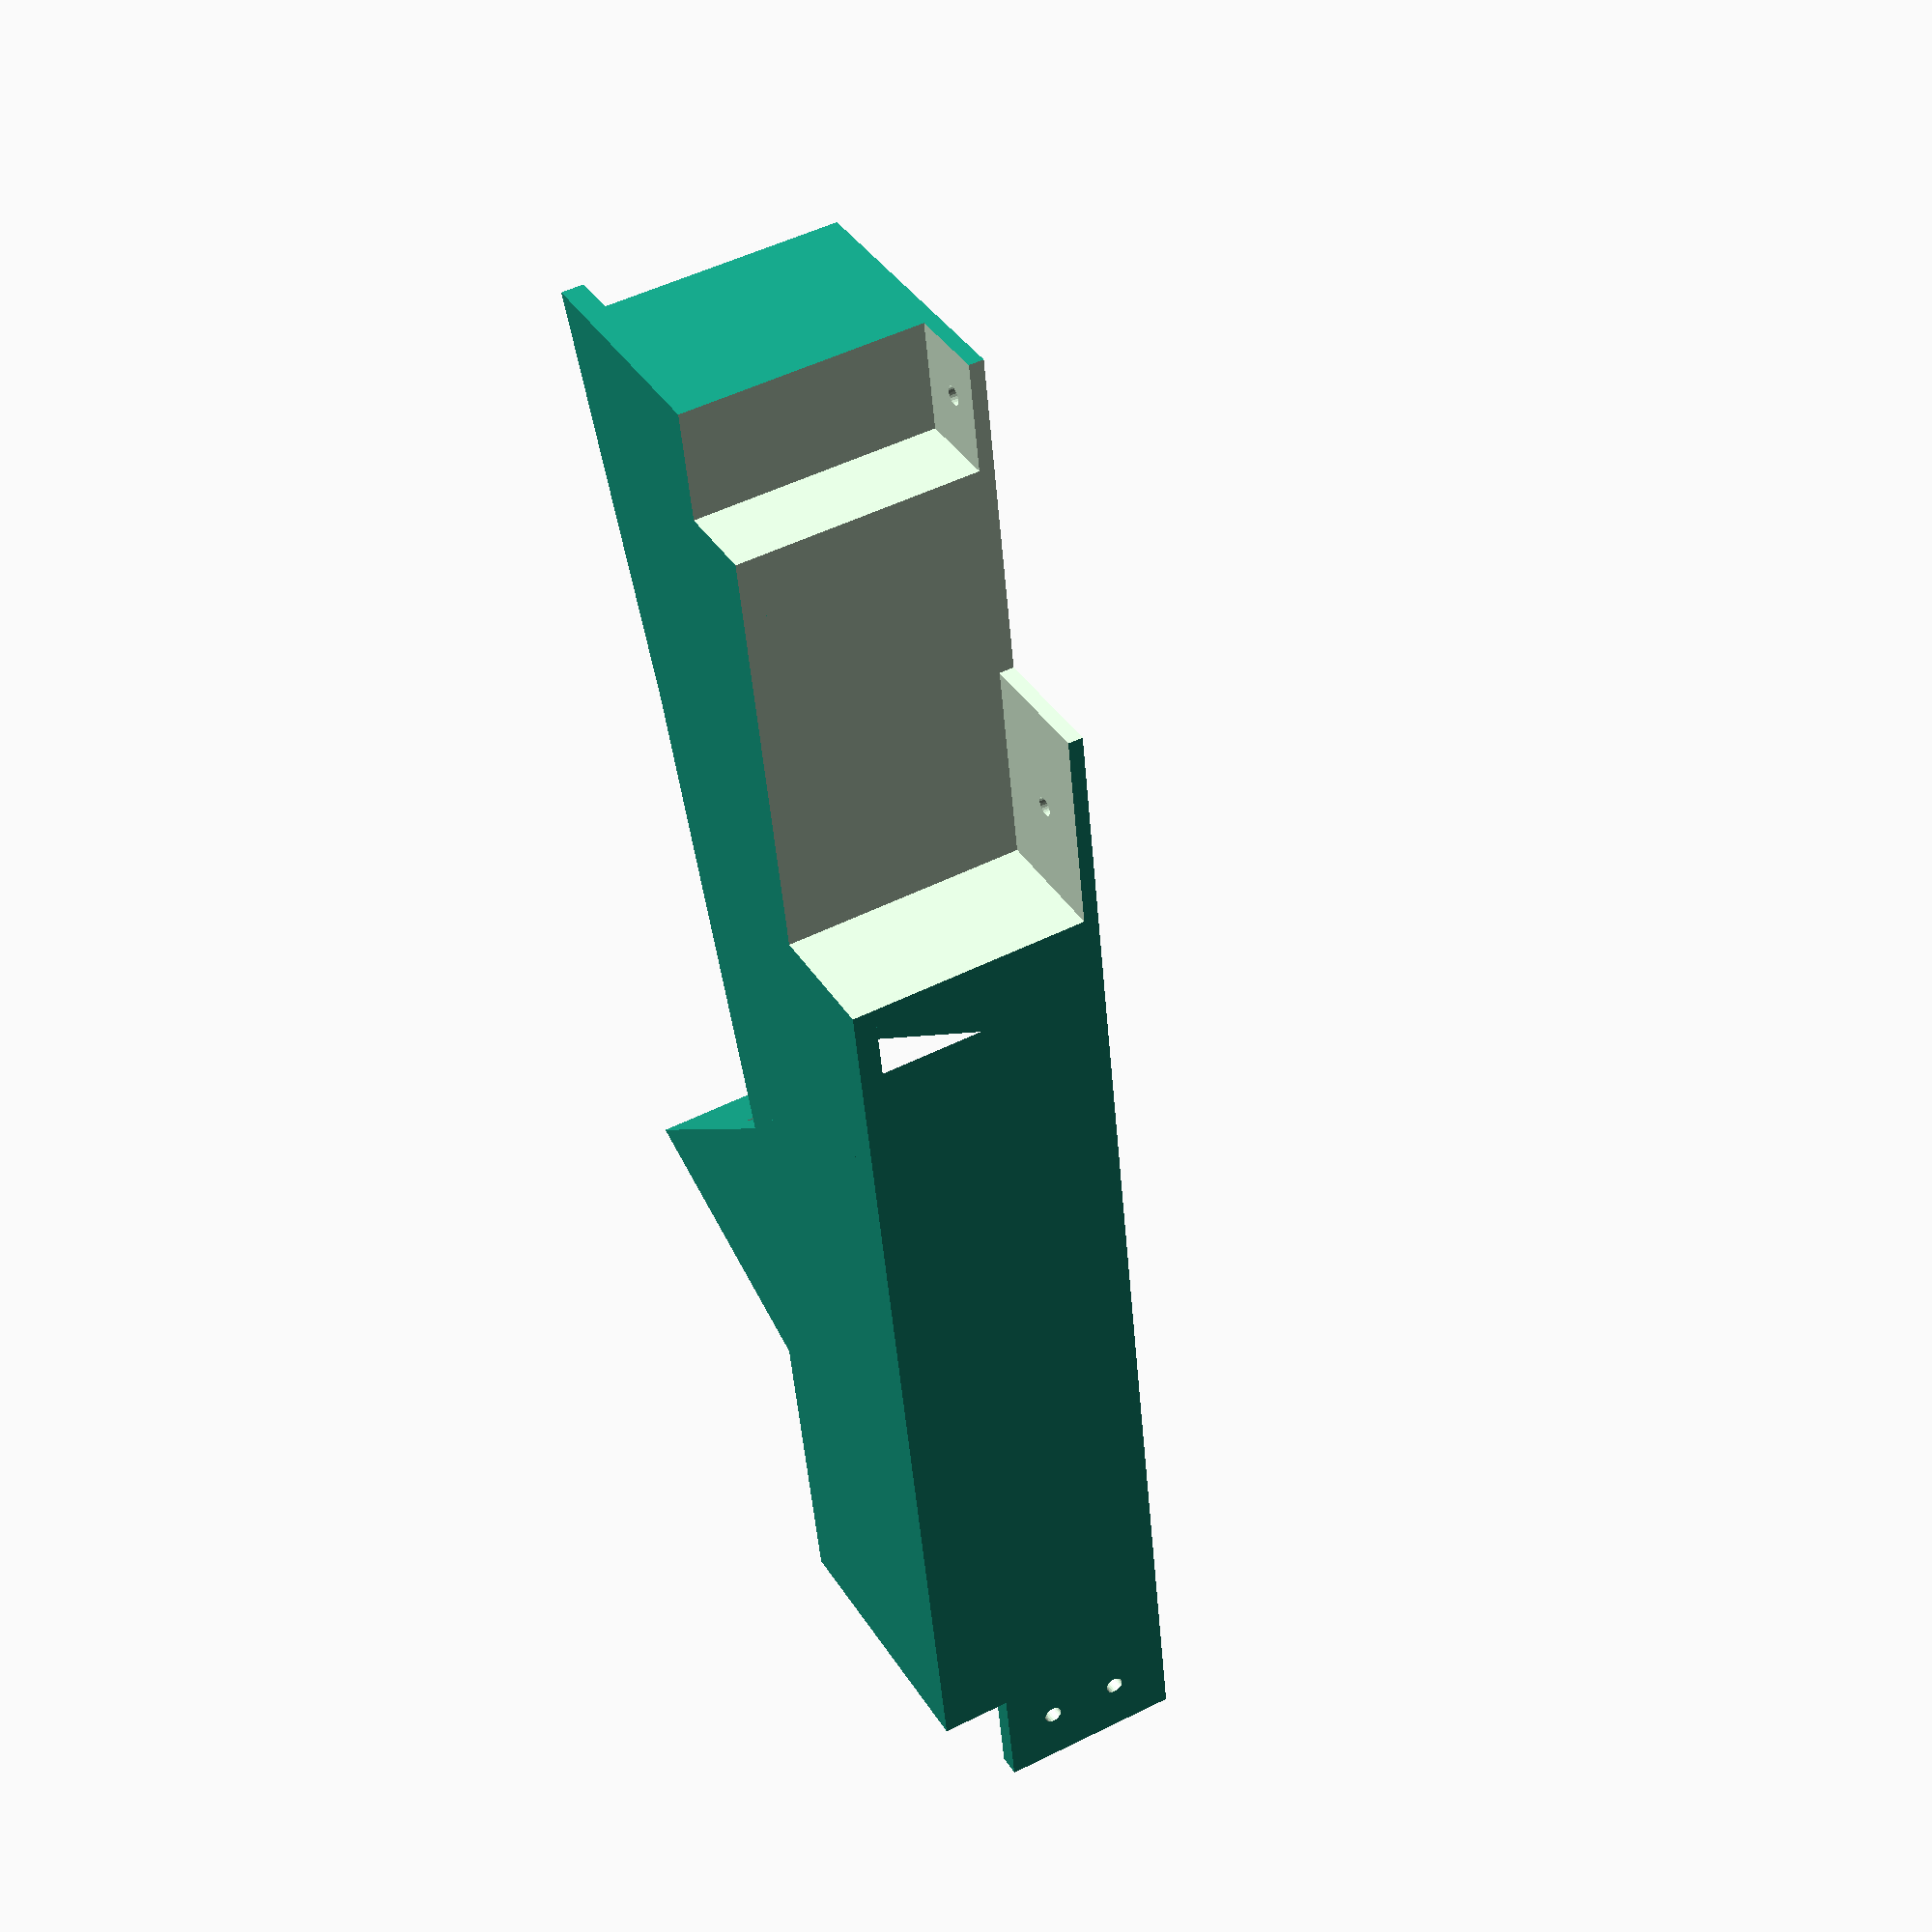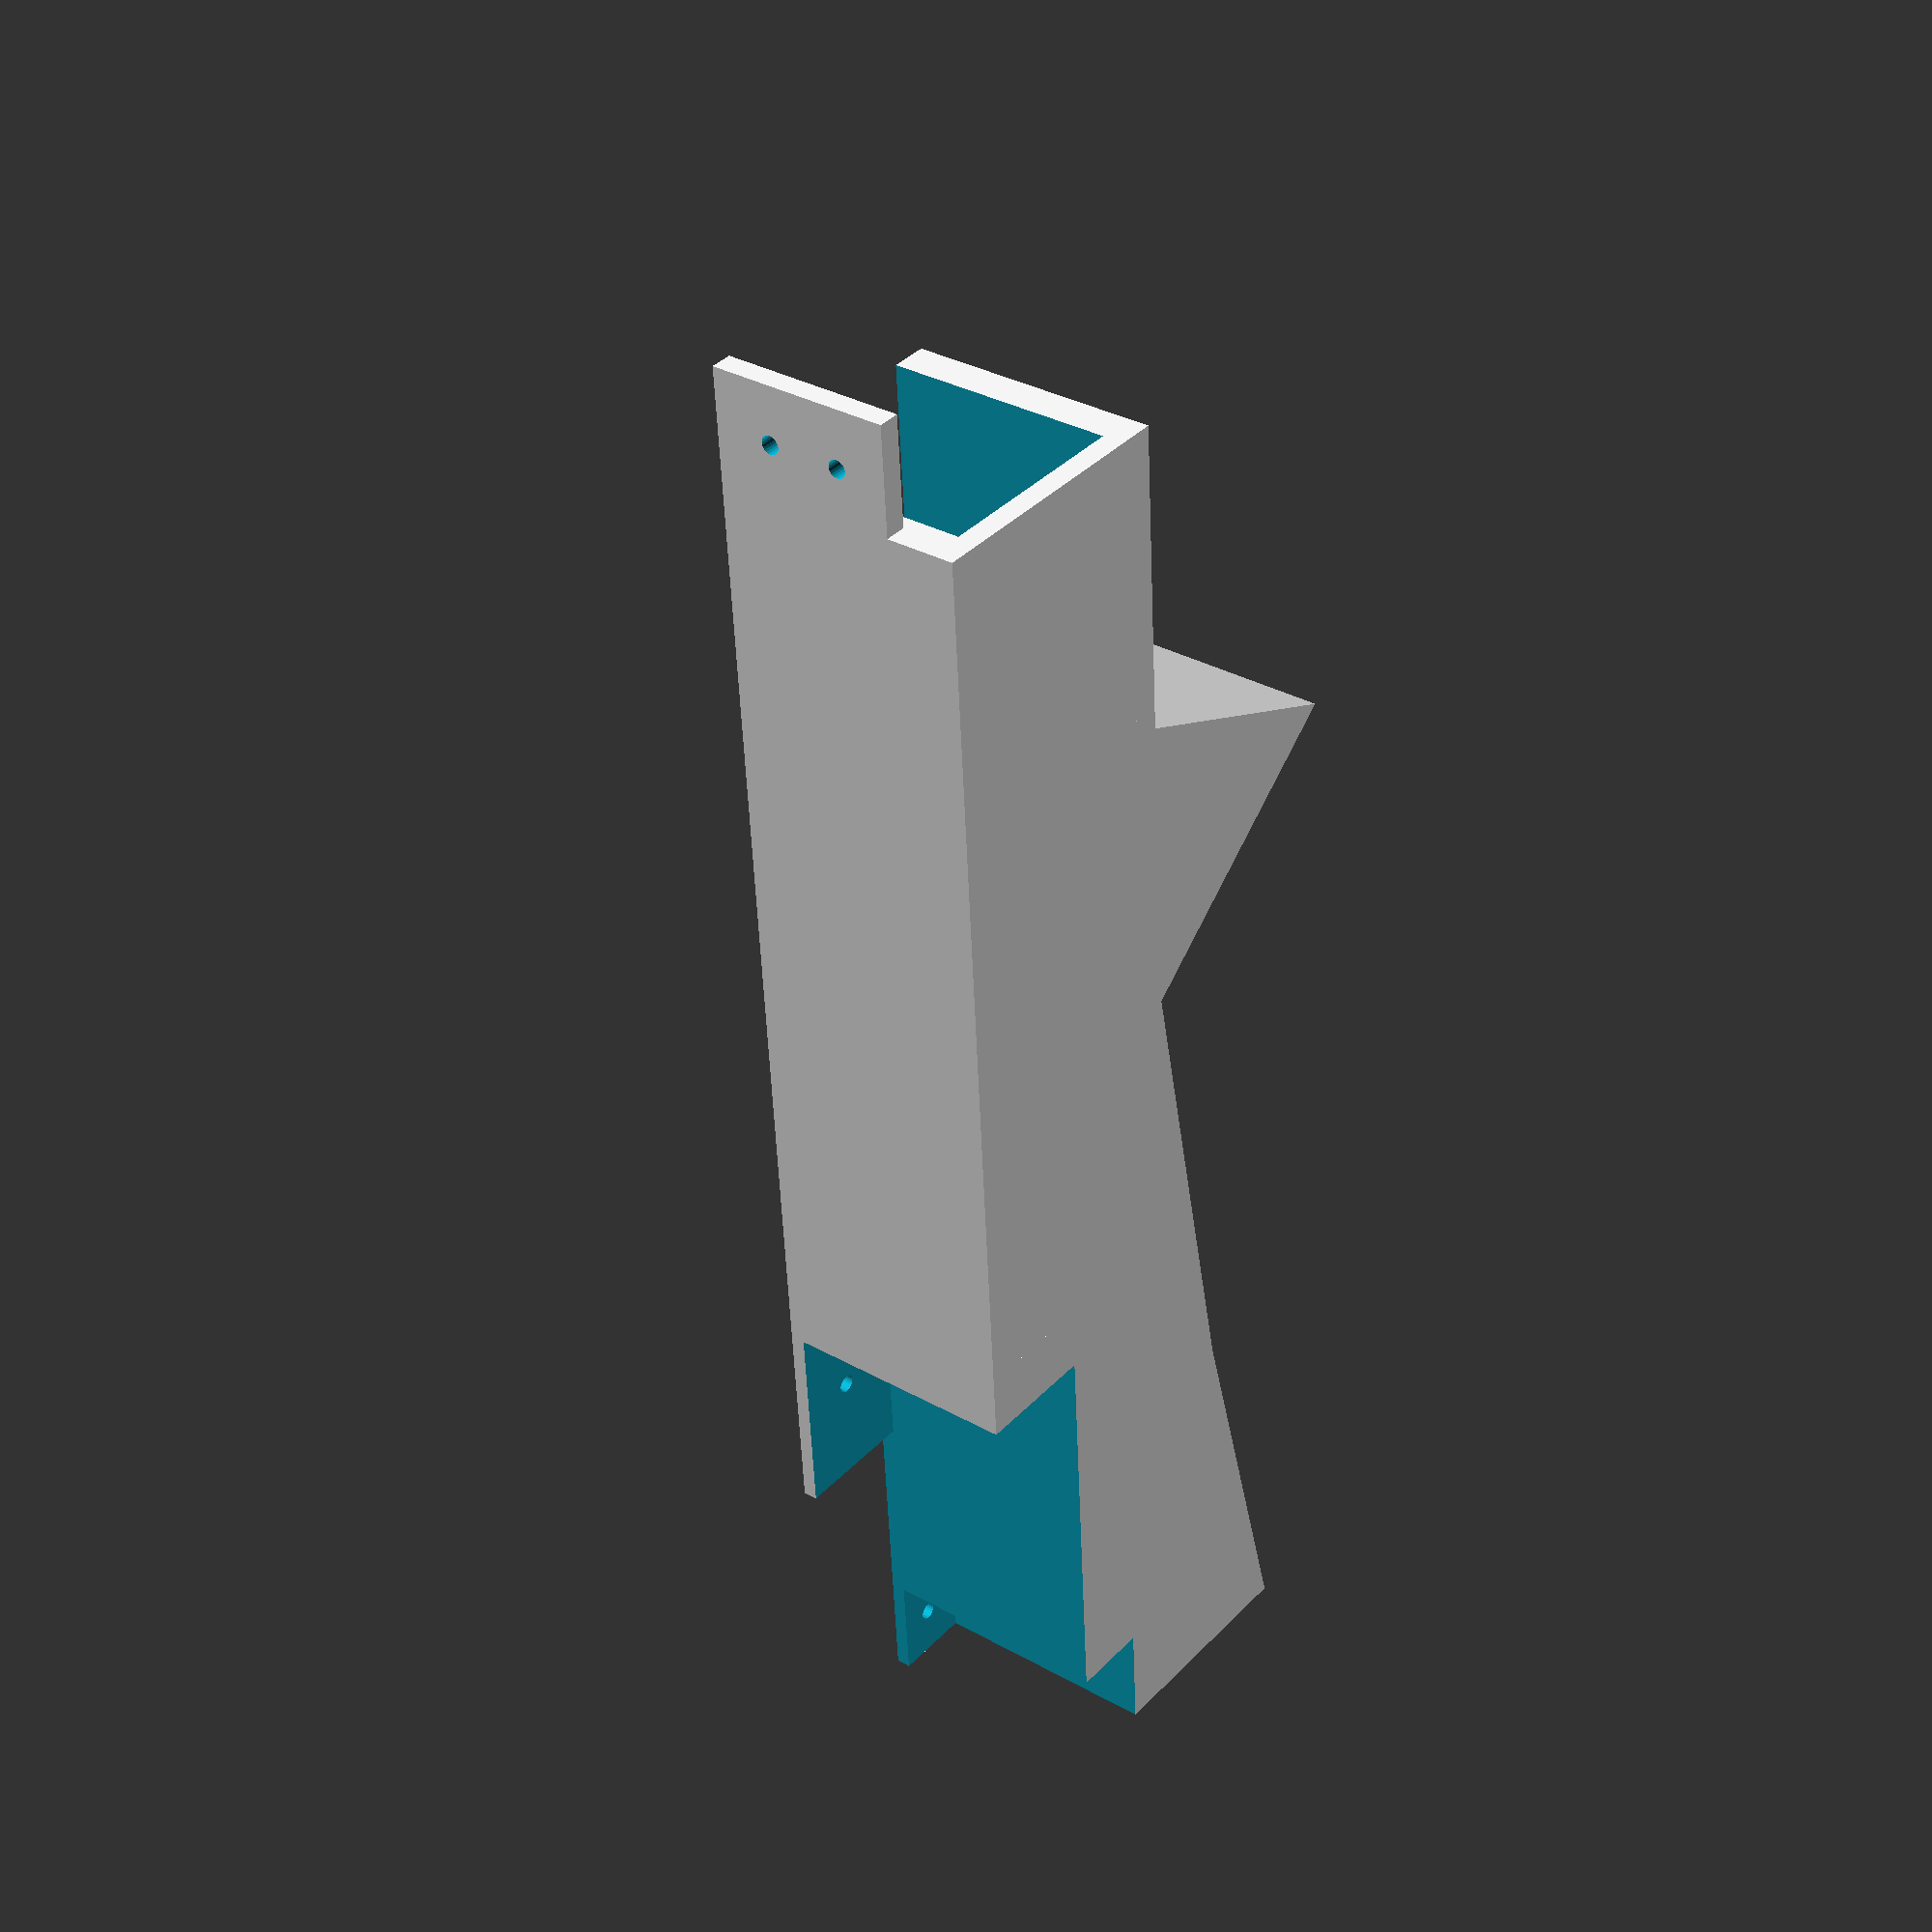
<openscad>

// Settings
$fn = $preview ? 24 : 180;


// variables
margin              =   0.01;
bottom_thickness    =  2;
part_h              =  31.5; //30;
part_h2             =   3;

E_dx                =  33;
E_dy                =  40+40+33; //partD1+partd2+gap

Angle               =  37;

screw_hole_h        =  20;
screw_hole_d        =   2.5;

wall_thickness      =   4;
round_edge_r        =  25;
    
    
// Modules    
module M3InsertHole(Insert_D=4, Insert_H=6.7)
{
    // Centre x & y , and zero z 
    translate([0,0,Insert_H/2]) 
    cylinder(h=Insert_H, d=Insert_D,center = true);
}
    


// Shapes
//          4,12
//     E   ^  D             B /| 1,9
// 14,6   / \________________/ |            ^ x
//   +---/   3,11    C    2,10 |            |
//   | F 5,13                  |       y <--|
// G |                         | A
//   |                         |
//   +-------------------------+
// 15,7            H           0,8
//


ShapePoints = [
    // Top
    [  0,  0,  0 ],  //  0
    [ 54,  0,  0 ],  //  1
    [ 38, 42,  0 ],  //  2
    [ 38,120,  0 ],  //  3
    [ 65+8,150-3,  0 ],  //  4
    [ 38,162,  0 ],  //  5
    [ 38,205,  0 ],  //  6
    [  0,205,  0 ],  //  7
    

  
    // Bottom
    [  0,  0, part_h ],  //  8
    [ 54,  0, part_h ],  //  9
    [ 38, 42, part_h ],  // 10
    [ 38,120, part_h ],  // 11
    [ 65+8,150-3, part_h ],  // 12
    [ 38,162, part_h ],  // 13
    [ 38,205, part_h ],  // 14
    [  0,205, part_h ],   // 15
 

    [ 38+10,54,0], // 16 
    [ 38+10,54,part_h], // 17
]; 
  
ShapeFaces = [
  [ 0, 1, 2,16, 3, 4, 5, 6, 7],  // Bottom
  [ 1, 0, 8, 9],  // A
  [ 2, 1, 9,10],  // B
  
  [ 16,2,10,17],
  [3,16,17,11],
  
  //[ 3, 2,10,11],  // C
  
  [ 4, 3,11,12],  // D
  [ 5, 4,12,13],  // E
  [ 6, 5,13,14],  // F
  [ 7, 6,14,15],  // G
  [ 0, 7,15, 8],  // H
  [15,14,13,12,11,17,10, 9, 8]   // Top
]; 







ShapePoints2 = [
    // Top
    [  0,  0,  0 ],  //  0
    [ 60,  0,  0 ],  //  1
    [ 38+10, 54,  0 ],  //  2
    [ 38,120,  0 ],  //  3
    [ 65+8,150-3,  0 ],  //  4
    [ 38,162,  0 ],  //  5
    [ 38,205,  0 ],  //  6
    [  0,205,  0 ],  //  7
    

  
    // Bottom
    [  0,  0, part_h2 ],  //  8
    [ 60,  0, part_h2 ],  //  9
    [ 38+10, 54, part_h2 ],  // 10
    [ 38,120, part_h2 ],  // 11
    [ 65+8,150-3, part_h2 ],  // 12
    [ 38,162, part_h2 ],  // 13
    [ 38,205, part_h2 ],  // 14
    [  0,205, part_h2 ],   // 15
 

]; 
  
ShapeFaces2 = [
  [ 0, 1, 2, 3, 4, 5, 6, 7],  // Bottom
  [ 1, 0, 8, 9],  // A
  [ 2, 1, 9,10],  // B
  

  
  [ 3, 2,10,11],  // C
  
  [ 4, 3,11,12],  // D
  [ 5, 4,12,13],  // E
  [ 6, 5,13,14],  // F
  [ 7, 6,14,15],  // G
  [ 0, 7,15, 8],  // H
  [15,14,13,12,11,10, 9, 8]   // Top
]; 


difference(){
    
 
        
    union(){          
        polyhedron( ShapePoints, ShapeFaces );
        translate([0,0,part_h-margin])polyhedron( ShapePoints2, ShapeFaces2 );
        translate([0,0,25])rotate([0,90,0])translate([0,200,0])cube([25,20,3]);
    }    
                
    //switch
    translate([0-margin,0-margin,0-margin])cube([17,45,100]);
    // mounting
    translate([0-margin,0-margin,bottom_thickness-margin])cube([28,15,100]);
    translate([0-margin,0-margin,bottom_thickness-margin])cube([17,73,100]);
    
    //ball Path
    difference(){
        union(){
            translate([5-margin,120-33-5-margin,0-margin])cube([28,124,part_h-(part_h2-3)]);
            translate([25-margin,120-33-5-margin,0-margin])cube([28,33+3+10,part_h-(part_h2-3)]);
            translate([11+round_edge_r-margin+25,120+12+round_edge_r-margin,-margin])rotate([0,0,180])
                difference(){
                    translate([round_edge_r/2,round_edge_r/2,0])cube([round_edge_r,round_edge_r,part_h-(part_h2-3)]); 
                    translate([5,5,-margin])cylinder(h=part_h-(part_h2-3)+2*margin,r=round_edge_r);
                }
        }
        //round edge
        translate([5+round_edge_r-margin,120-33-5+round_edge_r-margin,0])rotate([0,0,180])
        difference(){
            translate([round_edge_r/2,round_edge_r/2,0])cube([round_edge_r,round_edge_r,100],center=true); 
            cylinder(h=110,r=round_edge_r, center=true);
        }
    }
        // screw holes
    translate([ 22, 7,0])  cylinder(h=screw_hole_h, d=screw_hole_d, center=true);

    translate([ 8, 60,0])  cylinder(h=screw_hole_h, d=screw_hole_d, center=true);
   
        translate([0,2,12])rotate([0,90,0])    translate([ 4, 210,0])  cylinder(h=screw_hole_h, d=screw_hole_d, center=true);
    
          translate([0,2,22])rotate([0,90,0])    translate([ 4, 210,0])  cylinder(h=screw_hole_h, d=screw_hole_d, center=true);
      
    
    translate([ 50,147,-margin]) M3InsertHole();
//    translate([ 30,55,bottom_thickness-margin-6.5]) M3InsertHole();
//    translate([ 37,10,bottom_thickness-margin-6.5]) M3InsertHole();
   
}

</openscad>
<views>
elev=310.8 azim=170.1 roll=60.8 proj=p view=wireframe
elev=327.3 azim=356.1 roll=307.9 proj=p view=solid
</views>
